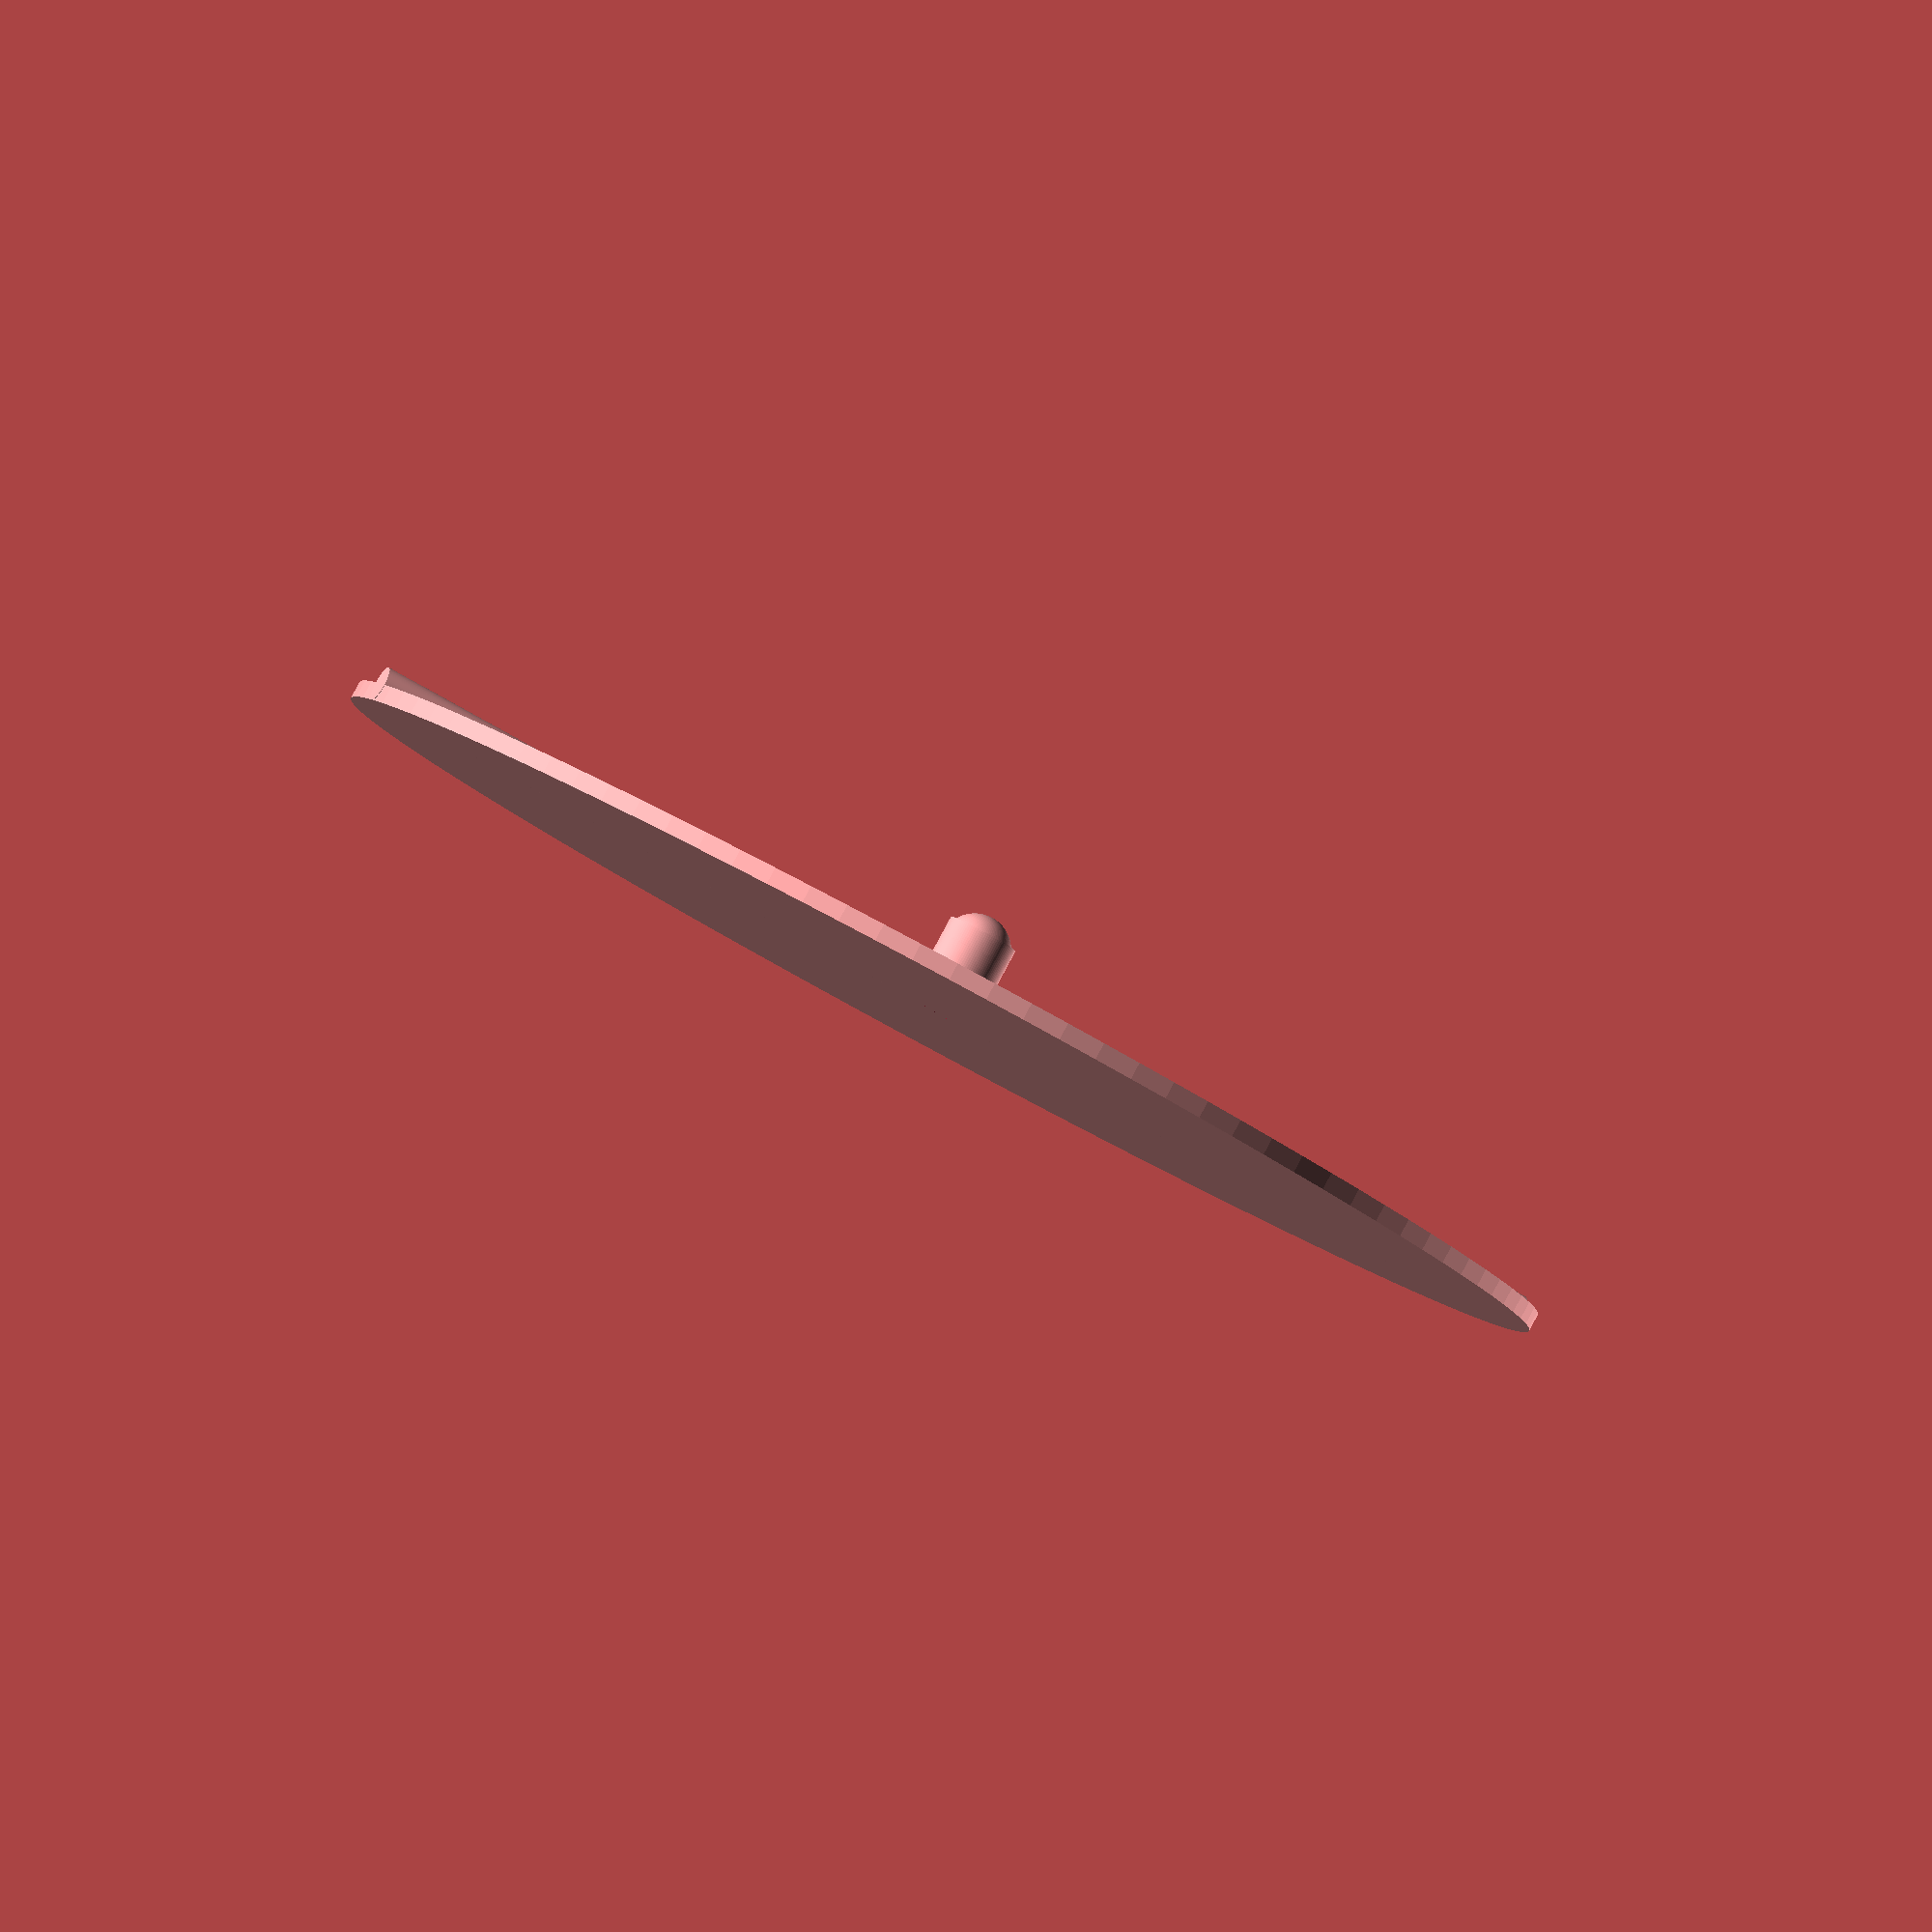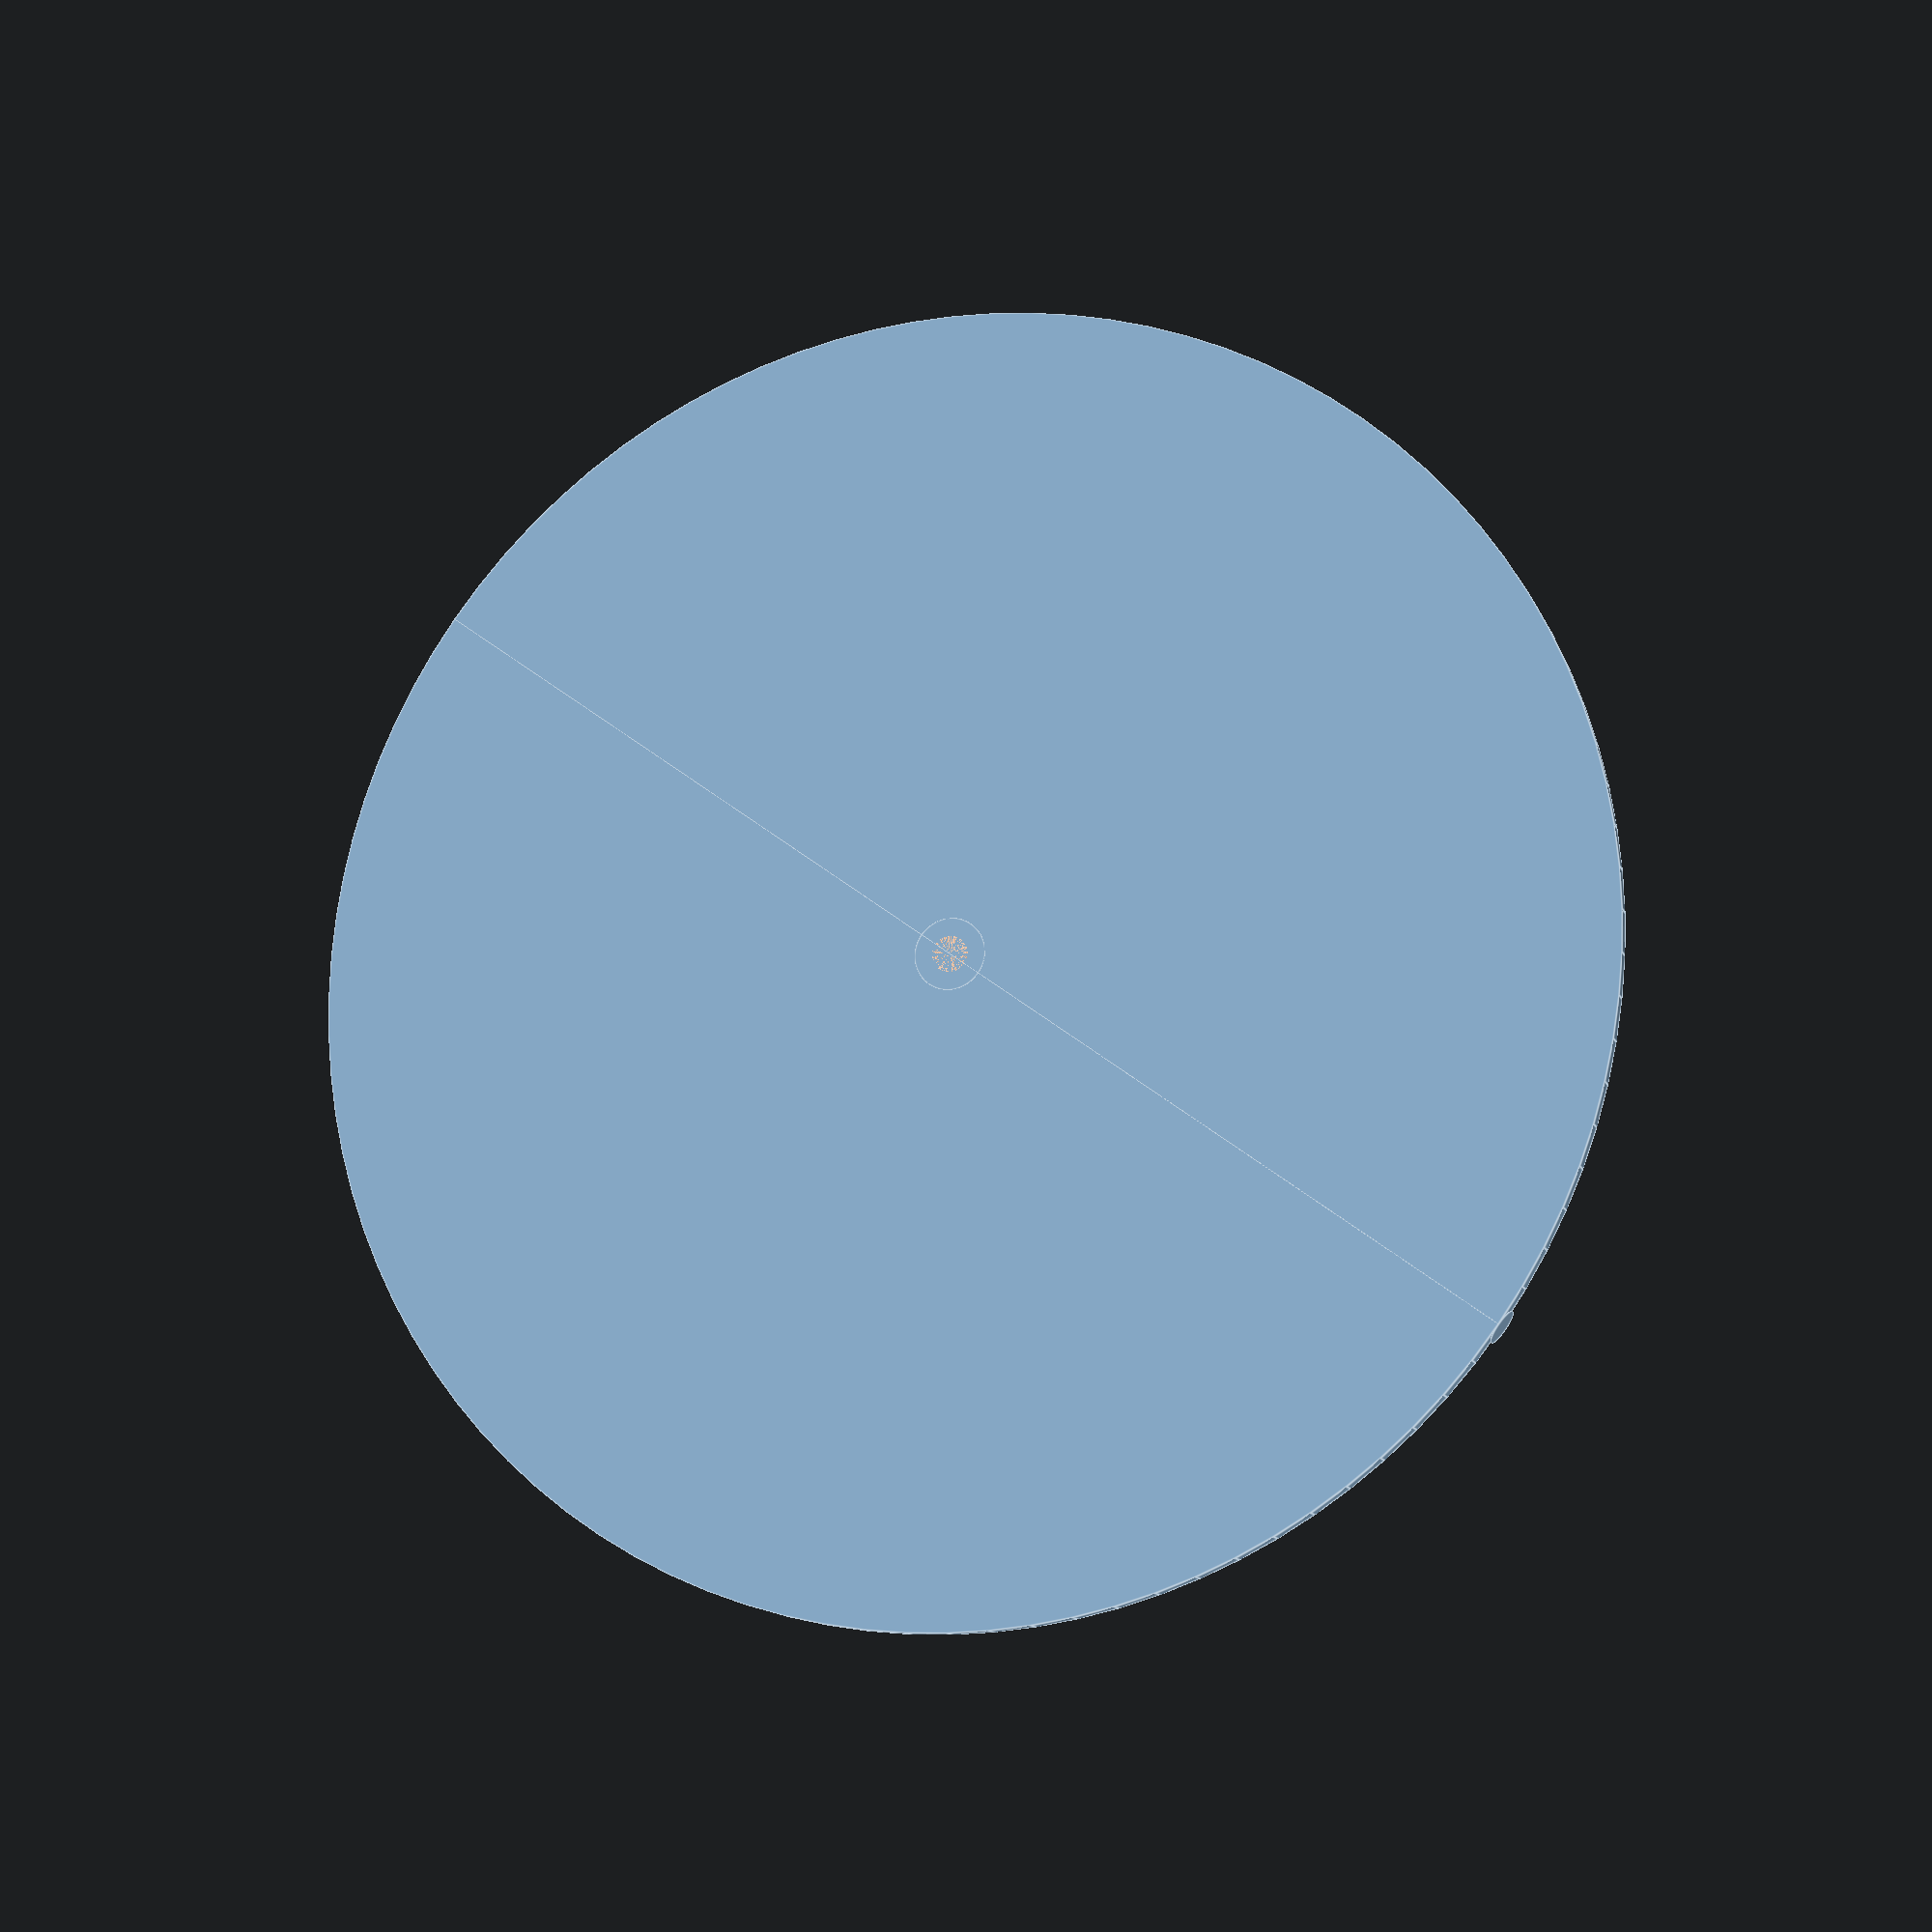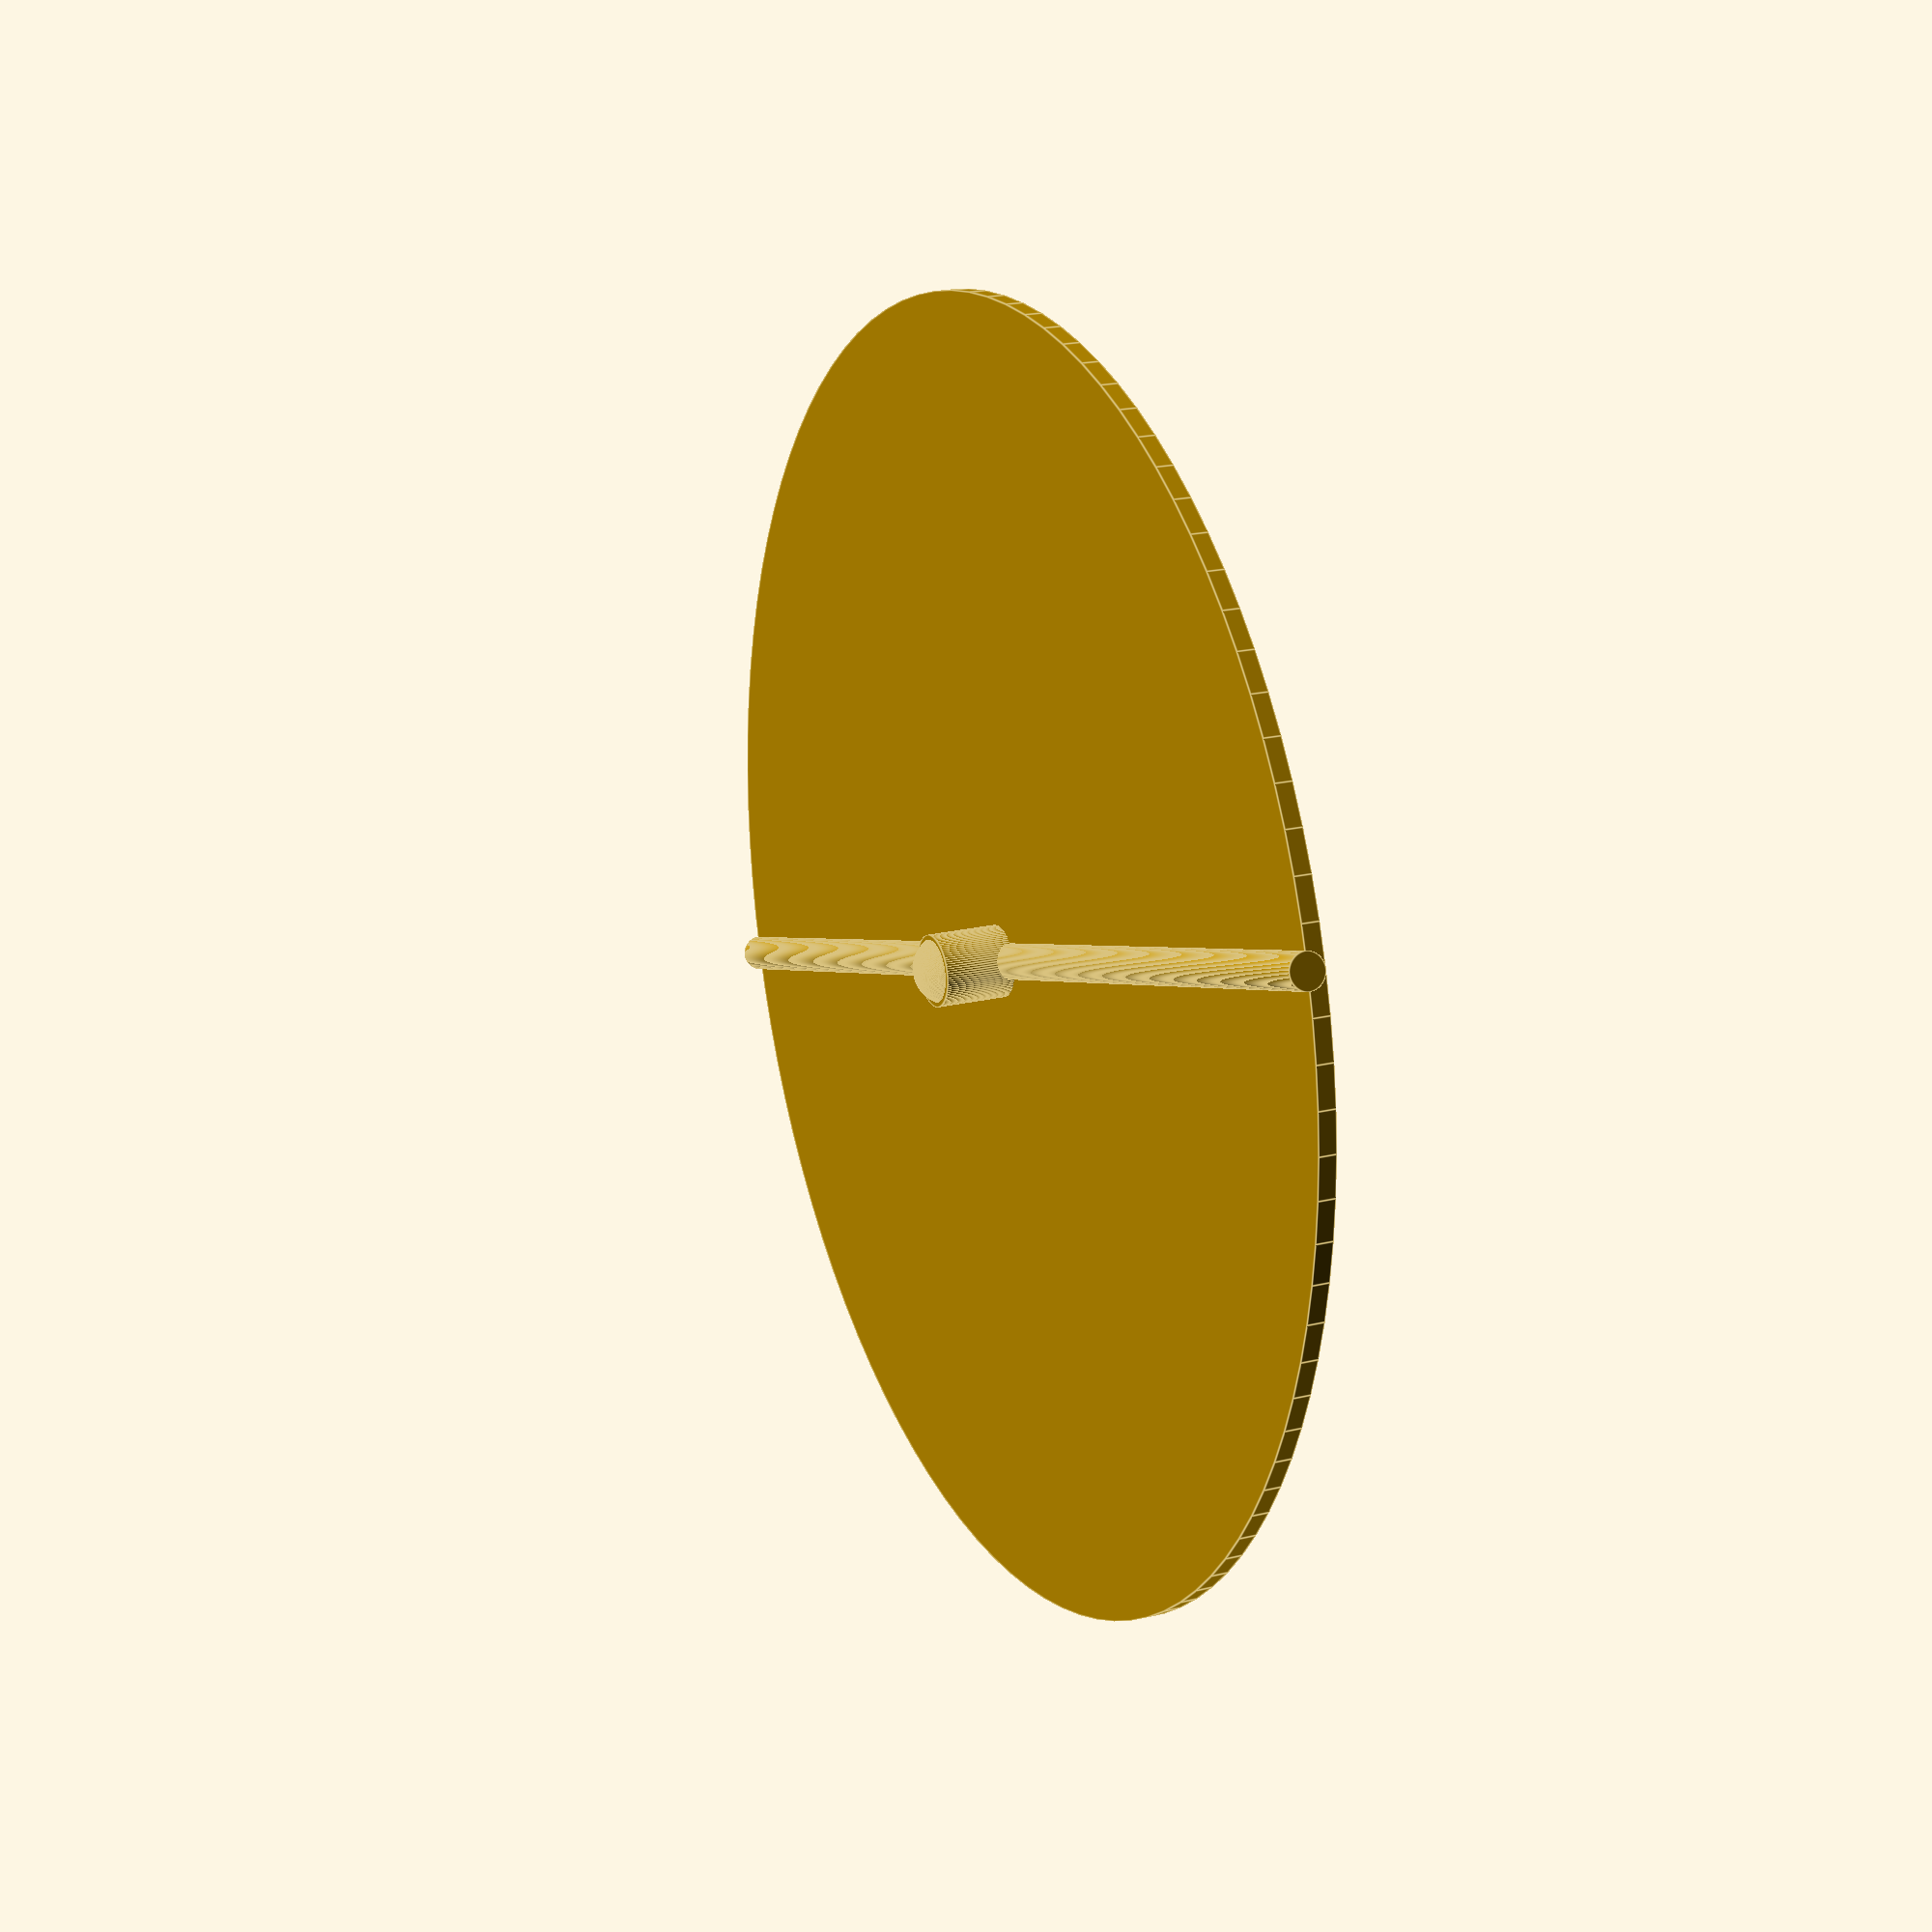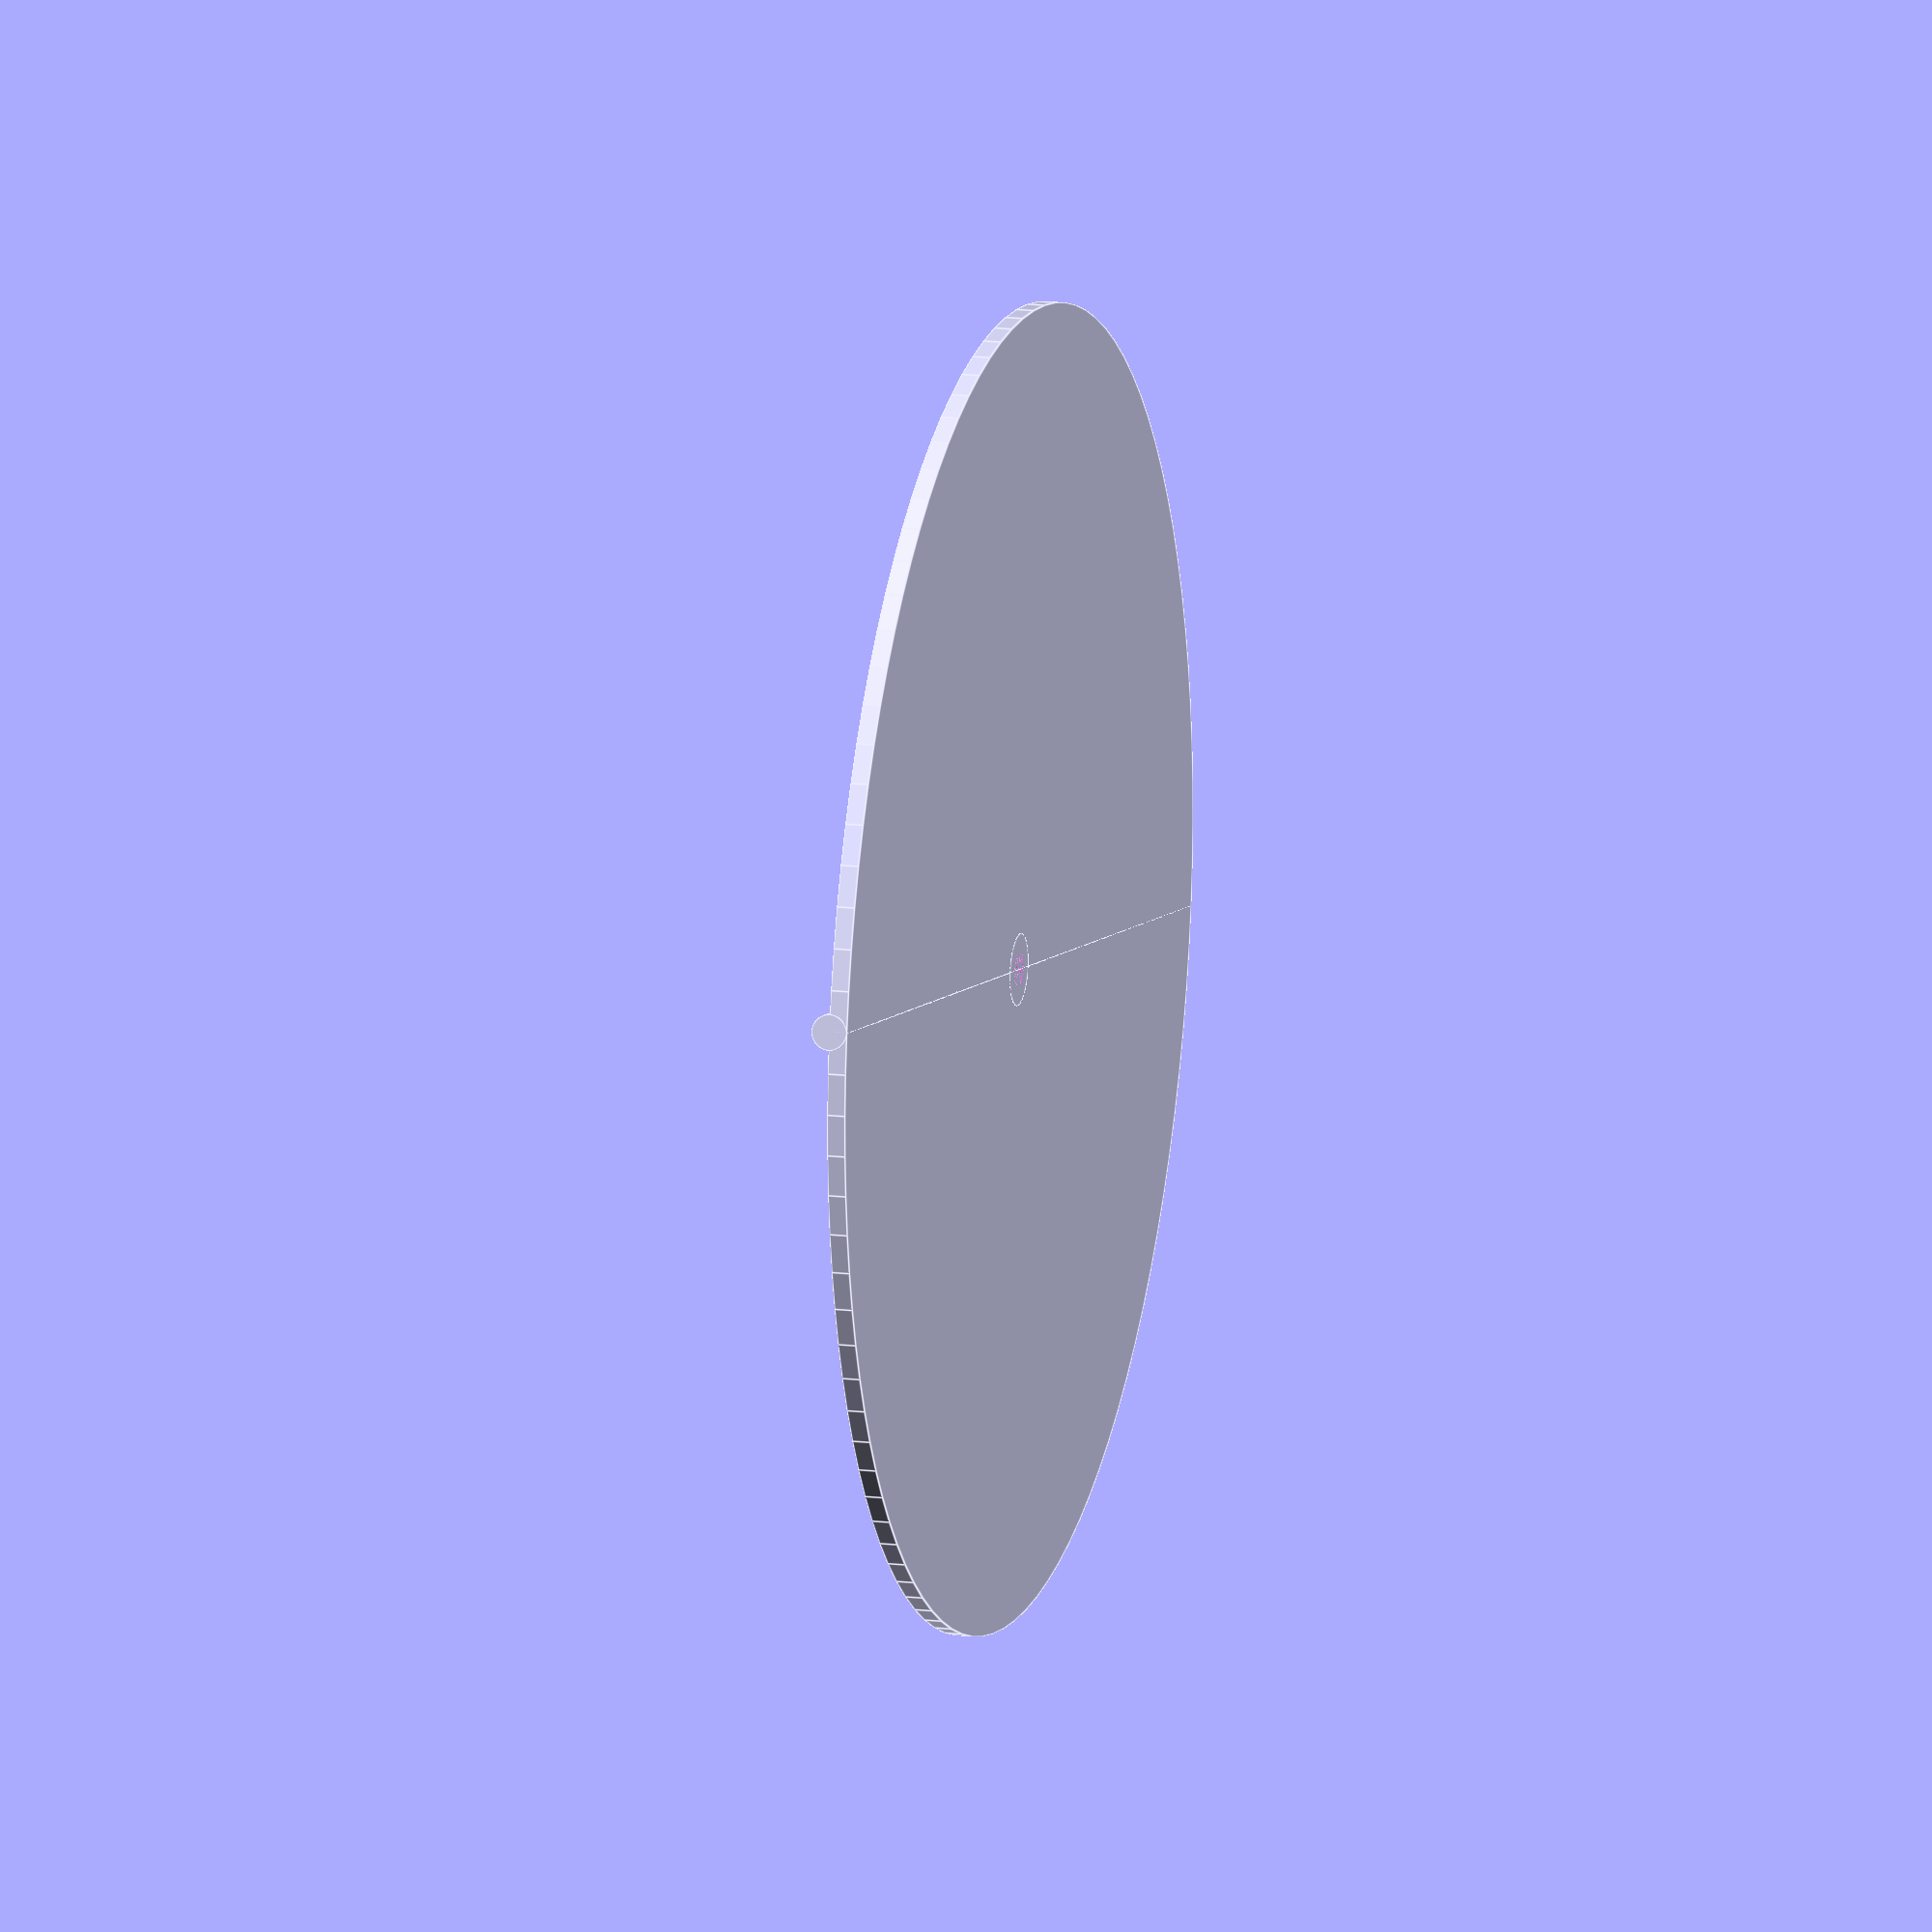
<openscad>
 $fn =100;
flexThick = 1.0;
outerDiam = 73;
innerDiam = 2.0;
outerShaftDiam = 4.0;
//create pressure plate
difference(){
union(){
cylinder(d=outerDiam,h=flexThick);//main disc
cylinder(d=outerShaftDiam,h=5);// shaft sleeve
translate([0,0,4])sphere(d = outerShaftDiam);
rotate([90,0,0])translate([0,1.0,0])cylinder(d=2,h=outerDiam, center = true);//dice tumbler ridge
} //end union
//begin subtractions
cylinder(d=innerDiam,h=5);//hollow out shaft sleeve
}//end difference


</openscad>
<views>
elev=273.4 azim=74.7 roll=208.2 proj=o view=wireframe
elev=193.2 azim=233.8 roll=343.0 proj=p view=edges
elev=340.5 azim=253.0 roll=65.4 proj=p view=edges
elev=345.6 azim=261.6 roll=105.1 proj=o view=edges
</views>
